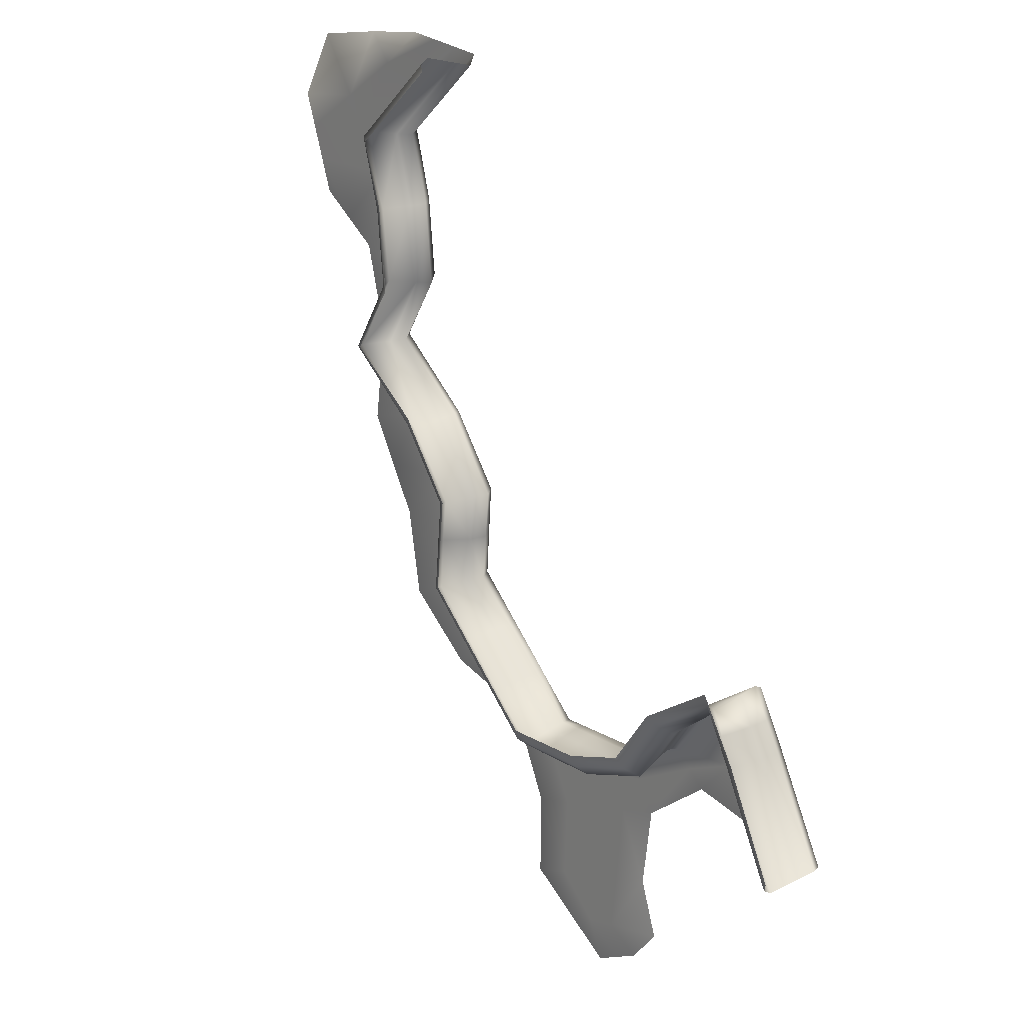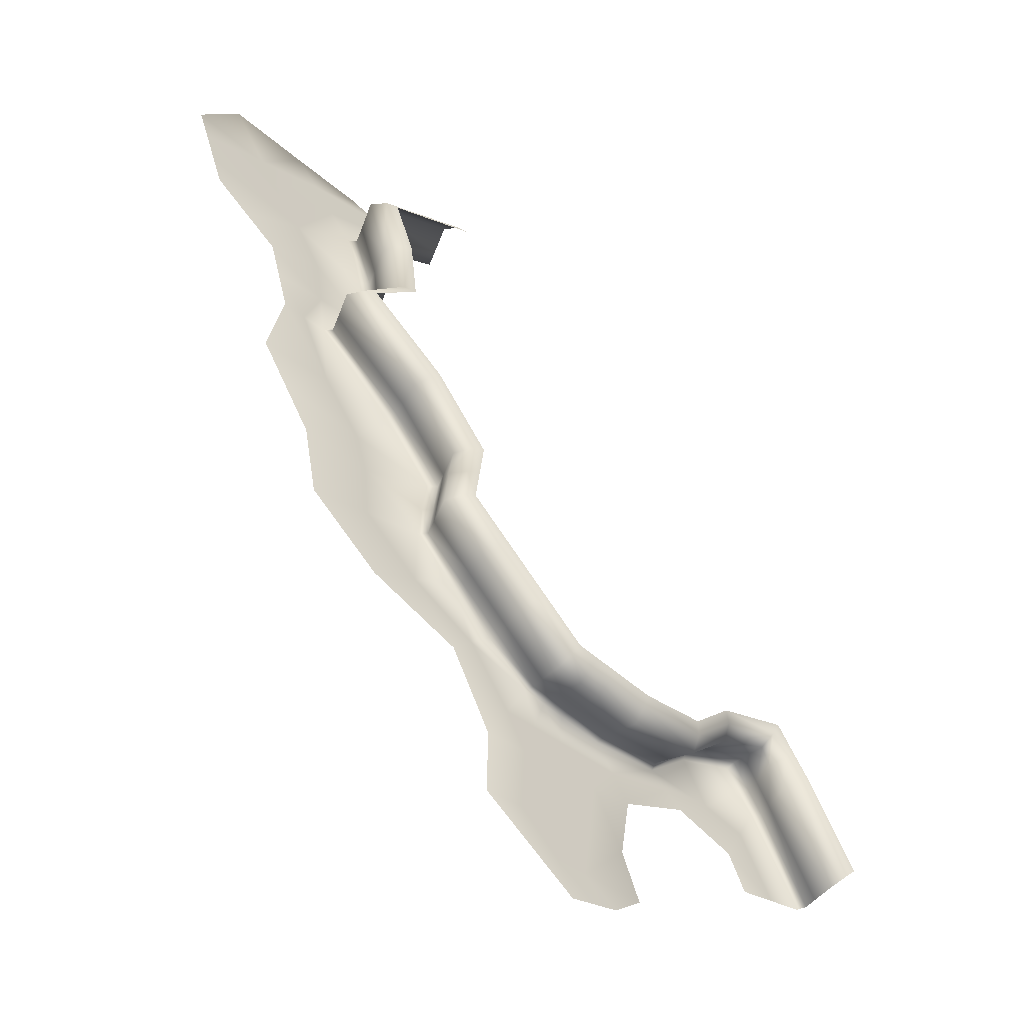
<metadata>
{"format":"obj","ext":"obj","renderer":"f3d","projection":"perspective","resolution":1024,"background":"white","views":[{"elev":15.5,"azim":53.1,"up":"+Z"},{"elev":-56.4,"azim":-42.6,"up":"+Z"}]}
</metadata>
<code>
g B_playsurface99
v -1.293e+04 -166.1 -1.186e+04
v -1.291e+04 -166.1 -1.163e+04
v -1.296e+04 -300.6 -1.165e+04
v -1.319e+04 -372.8 -1.128e+04
v -1.291e+04 -372.8 -1.163e+04
v -1.341e+04 -91.6 -1.019e+04
v -1.344e+04 -166.1 -1.02e+04
v -1.34e+04 -166.1 -1.059e+04
v -1.353e+04 -91.6 -9847
v -1.356e+04 -166.1 -9838
v -1.323e+04 -300.6 -1.132e+04
v -1.227e+04 -300.6 -1.276e+04
v -1.252e+04 -300.6 -1.255e+04
v -1.249e+04 -372.8 -1.25e+04
v -1.226e+04 -372.8 -1.271e+04
v -1.178e+04 -300.6 -1.277e+04
v -1.202e+04 -300.6 -1.277e+04
v -1.202e+04 -372.8 -1.271e+04
v -1.179e+04 -372.8 -1.271e+04
v -1.179e+04 -166.1 -1.271e+04
v -1.178e+04 -300.6 -1.277e+04
v -1.139e+04 -300.6 -1.265e+04
v -1.142e+04 -166.1 -1.261e+04
v -1.115e+04 -300.6 -1.237e+04
v -1.119e+04 -166.1 -1.232e+04
v -1.119e+04 -166.1 -1.232e+04
v -1.115e+04 -300.6 -1.237e+04
v -1.086e+04 -300.6 -1.217e+04
v -1.085e+04 -166.1 -1.212e+04
v -1.075e+04 -300.6 -1.241e+04
v -1.082e+04 -300.6 -1.228e+04
v -1.077e+04 -372.8 -1.225e+04
v -1.07e+04 -372.8 -1.238e+04
v -1.07e+04 -166.1 -1.238e+04
v -1.075e+04 -300.6 -1.241e+04
v -1.047e+04 -300.6 -1.292e+04
v -1.323e+04 -300.6 -1.132e+04
v -1.37e+04 -300.6 -1.095e+04
v -1.364e+04 -372.8 -1.094e+04
v -1.319e+04 -372.8 -1.128e+04
v -1.345e+04 -300.6 -1.057e+04
v -1.34e+04 -372.8 -1.059e+04
v -1.345e+04 -300.6 -1.057e+04
v -1.35e+04 -300.6 -1.021e+04
v -1.344e+04 -372.8 -1.02e+04
v -1.34e+04 -372.8 -1.059e+04
v -1.361e+04 -300.6 -9822
v -1.356e+04 -372.8 -9838
v -1.361e+04 -300.6 -9822
v -1.309e+04 -300.6 -9415
v -1.304e+04 -372.8 -9442
v -1.356e+04 -372.8 -9838
v -1.298e+04 -300.6 -1.186e+04
v -1.3e+04 -300.6 -1.211e+04
v -1.295e+04 -166.1 -1.209e+04
v -1.3e+04 -300.6 -1.211e+04
v -1.276e+04 -300.6 -1.234e+04
v -1.272e+04 -166.1 -1.23e+04
v -1.295e+04 -166.1 -1.209e+04
v -1.07e+04 -372.8 -1.238e+04
v -1.044e+04 -372.8 -1.288e+04
v -1.07e+04 -166.1 -1.238e+04
v -1.077e+04 -166.1 -1.225e+04
v -1.119e+04 -372.8 -1.232e+04
v -1.085e+04 -372.8 -1.212e+04
v -1.142e+04 -372.8 -1.261e+04
v -1.119e+04 -372.8 -1.232e+04
v -1.214e+04 -300.6 -1.277e+04
v -1.202e+04 -166.1 -1.271e+04
v -1.214e+04 -166.1 -1.271e+04
v -1.179e+04 -372.8 -1.271e+04
v -1.179e+04 -166.1 -1.271e+04
v -1.249e+04 -166.1 -1.25e+04
v -1.227e+04 -300.6 -1.276e+04
v -1.226e+04 -372.8 -1.271e+04
v -1.214e+04 -372.8 -1.271e+04
v -1.226e+04 -166.1 -1.271e+04
v -1.292e+04 -91.6 -1.208e+04
v -1.29e+04 -91.6 -1.185e+04
v -1.293e+04 -372.8 -1.186e+04
v -1.288e+04 -91.6 -1.163e+04
v -1.317e+04 -91.6 -1.125e+04
v -1.319e+04 -166.1 -1.128e+04
v -1.319e+04 -166.1 -1.128e+04
v -1.317e+04 -91.6 -1.125e+04
v -1.361e+04 -91.6 -1.093e+04
v -1.364e+04 -166.1 -1.094e+04
v -1.34e+04 -166.1 -1.059e+04
v -1.337e+04 -91.6 -1.059e+04
v -1.337e+04 -91.6 -1.059e+04
v -1.304e+04 -166.1 -9442
v -1.356e+04 -166.1 -9838
v -1.353e+04 -91.6 -9847
v -1.067e+04 -91.6 -1.237e+04
v -1.075e+04 -91.6 -1.223e+04
v -1.044e+04 -166.1 -1.288e+04
v -1.224e+04 -91.6 -1.268e+04
v -1.247e+04 -91.6 -1.248e+04
v -1.302e+04 -91.6 -9456
v -1.295e+04 -372.8 -1.209e+04
v -1.213e+04 -91.6 -1.268e+04
v -1.224e+04 -91.6 -1.268e+04
v -1.226e+04 -166.1 -1.271e+04
v -1.202e+04 -91.6 -1.268e+04
v -1.042e+04 -91.6 -1.285e+04
v -1.067e+04 -91.6 -1.237e+04
v -1.27e+04 -91.6 -1.228e+04
v -1.292e+04 -91.6 -1.208e+04
v -1.295e+04 -372.8 -1.209e+04
v -1.272e+04 -372.8 -1.23e+04
v -1.084e+04 -91.6 -1.209e+04
v -1.143e+04 -91.6 -1.258e+04
v -1.121e+04 -91.6 -1.23e+04
v -1.121e+04 -91.6 -1.23e+04
v -1.179e+04 -91.6 -1.268e+04
v -1.179e+04 -91.6 -1.268e+04
f 18 19 16
f 17 16 72
f 16 17 18
f 76 18 17
f 75 76 68
f 17 68 76
f 68 17 69
f 72 69 17
f 69 72 104
f 116 104 72
f 68 69 70
f 104 70 69
f 70 104 101
f 70 101 102
f 102 103 70
f 74 70 103
f 70 74 68
f 75 68 74
f 30 32 33
f 32 30 31
f 62 31 30
f 31 62 63
f 94 63 62
f 63 94 95
f 31 65 32
f 65 31 28
f 63 28 31
f 28 63 29
f 95 29 63
f 29 95 111
f 64 65 28
f 111 113 29
f 26 29 113
f 29 26 28
f 27 28 26
f 28 27 64
f 54 80 100
f 80 54 53
f 55 53 54
f 53 55 1
f 78 1 55
f 1 78 79
f 53 5 80
f 5 53 3
f 1 3 53
f 3 1 2
f 79 2 1
f 2 79 81
f 4 5 3
f 81 82 2
f 83 2 82
f 2 83 3
f 11 3 83
f 3 11 4
f 12 14 15
f 14 12 13
f 77 13 12
f 13 77 73
f 97 73 77
f 73 97 98
f 73 98 107
f 13 110 14
f 110 13 57
f 73 57 13
f 57 73 58
f 107 58 73
f 58 107 108
f 57 109 110
f 109 57 56
f 58 56 57
f 56 58 59
f 108 59 58
f 114 112 25
f 23 25 112
f 25 23 24
f 22 24 23
f 24 22 66
f 71 66 22
f 66 67 24
f 22 21 71
f 21 22 20
f 23 20 22
f 20 23 112
f 112 115 20
f 85 86 84
f 87 84 86
f 84 87 37
f 38 37 87
f 37 38 39
f 42 39 38
f 39 40 37
f 88 87 86
f 87 88 38
f 41 38 88
f 38 41 42
f 86 89 88
f 90 6 8
f 7 8 6
f 8 7 43
f 44 43 7
f 43 44 45
f 48 45 44
f 45 46 43
f 6 9 7
f 10 7 9
f 7 10 44
f 47 44 10
f 44 47 48
f 36 35 60
f 35 36 34
f 96 34 36
f 34 96 105
f 60 61 36
f 105 106 34
f 91 92 93
f 92 91 49
f 50 49 91
f 49 50 51
f 51 52 49
f 93 99 91
v -1.204e+04 -45.73 -1.308e+04
v -1.182e+04 -45.73 -1.303e+04
v -1.186e+04 -45.73 -1.341e+04
v -1.369e+04 -45.73 -9654
v -1.382e+04 -45.73 -9501
v -1.338e+04 -48.73 -9355
v -1.19e+04 -45.73 -1.368e+04
v -1.207e+04 -45.73 -1.347e+04
v -1.322e+04 -47.23 -9380
v -1.237e+04 -45.73 -1.293e+04
v -1.22e+04 -45.73 -1.291e+04
v -1.226e+04 -45.73 -1.313e+04
v -1.228e+04 -45.73 -1.353e+04
v -1.226e+04 -45.73 -1.313e+04
v -1.207e+04 -45.73 -1.371e+04
v -1.22e+04 -45.73 -1.291e+04
v -1.203e+04 -45.73 -1.288e+04
v -1.447e+04 -47.23 -1.006e+04
v -1.408e+04 -46.48 -9859
v -1.388e+04 -45.73 -1.008e+04
v -1.417e+04 -47.23 -9697
v -1.382e+04 -45.73 -9501
v -1.369e+04 -45.73 -9654
v -1.169e+04 -45.73 -1.282e+04
v -1.453e+04 -48.73 -9893
f 126 127 128
f 129 123 131
f 123 129 124
f 130 124 129
f 124 130 117
f 132 117 130
f 117 132 133
f 117 133 140
f 123 124 119
f 117 119 124
f 119 117 118
f 140 118 117
f 135 138 139
f 138 135 137
f 136 134 135
f 141 135 134
f 135 141 137
f 122 120 121
f 120 122 125
v -1.117e+04 -45.73 -1.23e+04
v -1.085e+04 -45.73 -1.21e+04
v -1.077e+04 -45.73 -1.223e+04
v -1.104e+04 -45.73 -1.255e+04
v -1.179e+04 -45.73 -1.268e+04
v -1.169e+04 -45.73 -1.282e+04
v -1.203e+04 -45.73 -1.288e+04
v -1.202e+04 -45.73 -1.268e+04
v -1.07e+04 -45.73 -1.236e+04
v -1.08e+04 -45.73 -1.258e+04
v -1.22e+04 -45.73 -1.291e+04
v -1.237e+04 -45.73 -1.293e+04
v -1.225e+04 -45.73 -1.268e+04
v -1.213e+04 -45.73 -1.268e+04
v -1.08e+04 -45.73 -1.258e+04
v -1.07e+04 -45.73 -1.236e+04
v -1.043e+04 -45.73 -1.285e+04
v -1.063e+04 -45.73 -1.292e+04
v -1.249e+04 -372.8 -1.25e+04
v -1.245e+04 -399.4 -1.246e+04
v -1.223e+04 -399.4 -1.265e+04
v -1.226e+04 -372.8 -1.271e+04
v -1.179e+04 -372.8 -1.271e+04
v -1.202e+04 -372.8 -1.271e+04
v -1.201e+04 -399.4 -1.265e+04
v -1.179e+04 -399.4 -1.265e+04
v -1.22e+04 -45.73 -1.291e+04
v -1.213e+04 -45.73 -1.268e+04
v -1.145e+04 -399.4 -1.256e+04
v -1.123e+04 -399.4 -1.228e+04
v -1.119e+04 -372.8 -1.232e+04
v -1.142e+04 -372.8 -1.261e+04
v -1.123e+04 -399.4 -1.228e+04
v -1.083e+04 -399.4 -1.206e+04
v -1.085e+04 -372.8 -1.212e+04
v -1.119e+04 -372.8 -1.232e+04
v -1.077e+04 -372.8 -1.225e+04
v -1.074e+04 -399.4 -1.221e+04
v -1.064e+04 -399.4 -1.235e+04
v -1.07e+04 -372.8 -1.238e+04
v -1.064e+04 -399.4 -1.235e+04
v -1.04e+04 -399.4 -1.283e+04
v -1.044e+04 -372.8 -1.288e+04
v -1.07e+04 -372.8 -1.238e+04
v -1.272e+04 -372.8 -1.23e+04
v -1.267e+04 -399.4 -1.227e+04
v -1.245e+04 -399.4 -1.246e+04
v -1.249e+04 -372.8 -1.25e+04
v -1.295e+04 -372.8 -1.209e+04
v -1.29e+04 -399.4 -1.207e+04
v -1.223e+04 -399.4 -1.265e+04
v -1.212e+04 -399.4 -1.265e+04
v -1.214e+04 -372.8 -1.271e+04
v -1.214e+04 -372.8 -1.271e+04
v -1.299e+04 -399.4 -9471
v -1.35e+04 -399.4 -9856
v -1.356e+04 -372.8 -9838
v -1.304e+04 -372.8 -9442
v -1.35e+04 -399.4 -9856
v -1.339e+04 -399.4 -1.018e+04
v -1.344e+04 -372.8 -1.02e+04
v -1.356e+04 -372.8 -9838
v -1.334e+04 -399.4 -1.06e+04
v -1.34e+04 -372.8 -1.059e+04
v -1.334e+04 -399.4 -1.06e+04
v -1.358e+04 -399.4 -1.093e+04
v -1.364e+04 -372.8 -1.094e+04
v -1.34e+04 -372.8 -1.059e+04
v -1.315e+04 -399.4 -1.123e+04
v -1.319e+04 -372.8 -1.128e+04
v -1.315e+04 -399.4 -1.123e+04
v -1.285e+04 -399.4 -1.162e+04
v -1.291e+04 -372.8 -1.163e+04
v -1.291e+04 -372.8 -1.163e+04
v -1.319e+04 -372.8 -1.128e+04
v -1.315e+04 -399.4 -1.123e+04
v -1.293e+04 -372.8 -1.186e+04
v -1.287e+04 -399.4 -1.184e+04
v -1.29e+04 -399.4 -1.207e+04
v -1.295e+04 -372.8 -1.209e+04
v -1.132e+04 -45.73 -1.265e+04
v -1.141e+04 -45.73 -1.258e+04
v -1.141e+04 -45.73 -1.258e+04
v -1.169e+04 -45.73 -1.282e+04
v -1.259e+04 -45.73 -1.261e+04
v -1.295e+04 -45.73 -1.245e+04
v -1.272e+04 -45.73 -1.227e+04
v -1.248e+04 -45.73 -1.247e+04
v -1.33e+04 -45.73 -1.187e+04
v -1.293e+04 -45.73 -1.184e+04
v -1.295e+04 -45.73 -1.207e+04
v -1.326e+04 -45.73 -1.22e+04
v -1.295e+04 -45.73 -1.245e+04
v -1.326e+04 -45.73 -1.22e+04
v -1.295e+04 -45.73 -1.207e+04
v -1.295e+04 -45.73 -1.207e+04
v -1.336e+04 -45.73 -1.163e+04
v -1.291e+04 -45.73 -1.161e+04
v -1.358e+04 -45.73 -1.134e+04
v -1.32e+04 -45.73 -1.125e+04
v -1.388e+04 -45.73 -1.008e+04
v -1.356e+04 -45.73 -9808
v -1.345e+04 -45.73 -1.017e+04
v -1.373e+04 -45.73 -1.033e+04
v -1.368e+04 -45.73 -1.063e+04
v -1.341e+04 -45.73 -1.055e+04
v -1.364e+04 -45.73 -1.091e+04
v -1.377e+04 -45.73 -1.092e+04
v -1.358e+04 -45.73 -1.134e+04
v -1.32e+04 -45.73 -1.125e+04
v -1.341e+04 -45.73 -1.055e+04
v -1.373e+04 -45.73 -1.033e+04
v -1.369e+04 -45.73 -9654
v -1.388e+04 -45.73 -1.008e+04
v -1.408e+04 -46.48 -9859
v -1.369e+04 -45.73 -9654
v -1.322e+04 -47.23 -9380
v -1.305e+04 -45.73 -9406
v -1.356e+04 -45.73 -9808
v -1.369e+04 -45.73 -9654
v -1.29e+04 -91.6 -1.185e+04
v -1.293e+04 -45.73 -1.184e+04
v -1.291e+04 -45.73 -1.161e+04
v -1.291e+04 -45.73 -1.161e+04
v -1.288e+04 -91.6 -1.163e+04
v -1.29e+04 -91.6 -1.185e+04
v -1.292e+04 -91.6 -1.208e+04
v -1.295e+04 -45.73 -1.207e+04
v -1.32e+04 -45.73 -1.125e+04
v -1.317e+04 -91.6 -1.125e+04
v -1.317e+04 -91.6 -1.125e+04
v -1.32e+04 -45.73 -1.125e+04
v -1.364e+04 -45.73 -1.091e+04
v -1.361e+04 -91.6 -1.093e+04
v -1.364e+04 -45.73 -1.091e+04
v -1.341e+04 -45.73 -1.055e+04
v -1.337e+04 -91.6 -1.059e+04
v -1.337e+04 -91.6 -1.059e+04
v -1.337e+04 -91.6 -1.059e+04
v -1.341e+04 -45.73 -1.055e+04
v -1.345e+04 -45.73 -1.017e+04
v -1.341e+04 -91.6 -1.019e+04
v -1.356e+04 -45.73 -9808
v -1.353e+04 -91.6 -9847
v -1.356e+04 -45.73 -9808
v -1.305e+04 -45.73 -9406
v -1.302e+04 -91.6 -9456
v -1.353e+04 -91.6 -9847
v -1.202e+04 -45.73 -1.268e+04
v -1.213e+04 -45.73 -1.268e+04
v -1.213e+04 -91.6 -1.268e+04
v -1.202e+04 -91.6 -1.268e+04
v -1.213e+04 -45.73 -1.268e+04
v -1.225e+04 -45.73 -1.268e+04
v -1.224e+04 -91.6 -1.268e+04
v -1.213e+04 -91.6 -1.268e+04
v -1.075e+04 -91.6 -1.223e+04
v -1.077e+04 -45.73 -1.223e+04
v -1.085e+04 -45.73 -1.21e+04
v -1.084e+04 -91.6 -1.209e+04
v -1.292e+04 -91.6 -1.208e+04
v -1.27e+04 -91.6 -1.228e+04
v -1.272e+04 -45.73 -1.227e+04
v -1.295e+04 -45.73 -1.207e+04
v -1.247e+04 -91.6 -1.248e+04
v -1.248e+04 -45.73 -1.247e+04
v -1.043e+04 -45.73 -1.285e+04
v -1.07e+04 -45.73 -1.236e+04
v -1.067e+04 -91.6 -1.237e+04
v -1.042e+04 -91.6 -1.285e+04
v -1.067e+04 -91.6 -1.237e+04
v -1.07e+04 -45.73 -1.236e+04
v -1.117e+04 -45.73 -1.23e+04
v -1.121e+04 -91.6 -1.23e+04
v -1.121e+04 -91.6 -1.23e+04
v -1.117e+04 -45.73 -1.23e+04
v -1.141e+04 -45.73 -1.258e+04
v -1.143e+04 -91.6 -1.258e+04
v -1.179e+04 -91.6 -1.268e+04
v -1.143e+04 -91.6 -1.258e+04
v -1.141e+04 -45.73 -1.258e+04
v -1.179e+04 -91.6 -1.268e+04
v -1.179e+04 -45.73 -1.268e+04
v -1.224e+04 -91.6 -1.268e+04
v -1.225e+04 -45.73 -1.268e+04
v -1.447e+04 -47.23 -1.006e+04
v -1.421e+04 -45.73 -1.036e+04
v -1.44e+04 -45.73 -1.024e+04
v -1.166e+04 -45.73 -1.336e+04
v -1.156e+04 -45.73 -1.362e+04
v -1.19e+04 -45.73 -1.368e+04
v -1.186e+04 -45.73 -1.341e+04
v -1.169e+04 -45.73 -1.282e+04
v -1.16e+04 -45.73 -1.297e+04
v -1.182e+04 -45.73 -1.303e+04
v -1.091e+04 -45.73 -1.28e+04
v -1.228e+04 -45.73 -1.353e+04
v -1.207e+04 -45.73 -1.371e+04
v -1.223e+04 -45.73 -1.374e+04
v -1.223e+04 -45.73 -1.374e+04
v -1.249e+04 -45.73 -1.358e+04
v -1.228e+04 -45.73 -1.353e+04
v -1.207e+04 -45.73 -1.371e+04
v -1.185e+04 -45.73 -1.384e+04
v -1.198e+04 -45.73 -1.39e+04
v -1.223e+04 -45.73 -1.374e+04
v -1.226e+04 -45.73 -1.313e+04
v -1.248e+04 -45.73 -1.319e+04
v -1.237e+04 -45.73 -1.293e+04
v -1.19e+04 -45.73 -1.368e+04
v -1.172e+04 -45.73 -1.378e+04
v -1.123e+04 -45.73 -1.273e+04
v -1.16e+04 -45.73 -1.297e+04
v -1.27e+04 -45.73 -1.275e+04
v -1.319e+04 -45.73 -1.262e+04
v -1.27e+04 -45.73 -1.275e+04
v -1.366e+04 -45.73 -1.19e+04
v -1.358e+04 -45.73 -1.233e+04
v -1.366e+04 -45.73 -1.19e+04
v -1.319e+04 -45.73 -1.262e+04
v -1.381e+04 -45.73 -1.166e+04
v -1.396e+04 -45.73 -1.142e+04
v -1.395e+04 -45.73 -1.071e+04
v -1.368e+04 -45.73 -1.063e+04
v -1.377e+04 -45.73 -1.092e+04
v -1.389e+04 -45.73 -1.094e+04
v -1.389e+04 -45.73 -1.094e+04
v -1.396e+04 -45.73 -1.142e+04
v -1.373e+04 -45.73 -1.033e+04
v -1.402e+04 -45.73 -1.049e+04
v -1.402e+04 -45.73 -1.049e+04
v -1.373e+04 -45.73 -1.033e+04
v -1.156e+04 -45.73 -1.362e+04
v -1.063e+04 -45.73 -1.292e+04
v -1.082e+04 -45.73 -1.3e+04
v -1.091e+04 -45.73 -1.28e+04
v -1.063e+04 -45.73 -1.292e+04
v -1.46e+04 -50.23 -9721
v -1.438e+04 -50.23 -9385
v -1.417e+04 -47.23 -9697
v -1.417e+04 -47.23 -9697
v -1.453e+04 -48.73 -9893
v -1.46e+04 -50.23 -9721
v -1.394e+04 -45.73 -9347
v -1.382e+04 -45.73 -9501
v -1.355e+04 -50.23 -9329
v -1.338e+04 -48.73 -9355
v -1.382e+04 -45.73 -9501
v -1.394e+04 -45.73 -9347
v -1.179e+04 -399.4 -1.265e+04
v -1.145e+04 -399.4 -1.256e+04
v -1.142e+04 -372.8 -1.261e+04
v -1.179e+04 -372.8 -1.271e+04
v -1.179e+04 -45.73 -1.268e+04
f 215 216 217
f 222 225 223
f 225 222 354
f 353 354 222
f 145 222 223
f 222 145 353
f 337 353 145
f 144 150 145
f 151 145 150
f 145 151 337
f 378 337 151
f 143 144 142
f 145 142 144
f 142 145 223
f 232 233 230
f 358 230 233
f 230 358 238
f 362 238 358
f 238 362 240
f 363 240 362
f 240 241 238
f 239 238 241
f 238 239 230
f 231 230 239
f 230 231 232
f 301 314 315
f 314 301 300
f 298 300 301
f 300 298 299
f 312 299 298
f 299 312 313
f 374 352 351
f 345 351 352
f 351 345 344
f 346 344 345
f 344 346 347
f 210 211 207
f 208 207 211
f 207 208 206
f 209 206 208
f 212 213 214
f 219 214 213
f 214 219 218
f 220 218 219
f 218 220 221
f 341 342 343
f 349 343 342
f 343 349 348
f 350 348 349
f 350 349 357
f 237 228 227
f 226 227 228
f 227 226 355
f 153 355 226
f 355 356 227
f 228 229 226
f 154 226 229
f 226 154 153
f 152 153 154
f 154 155 152
f 186 188 189
f 188 186 187
f 191 187 186
f 186 190 191
f 235 234 361
f 234 235 236
f 235 359 360
f 359 235 361
f 254 243 242
f 244 242 243
f 242 244 245
f 252 245 244
f 253 247 246
f 248 246 247
f 246 248 249
f 250 249 248
f 249 250 368
f 369 368 250
f 248 251 250
f 365 372 373
f 372 365 364
f 366 364 365
f 364 366 367
f 370 371 255
f 328 255 371
f 255 328 327
f 329 327 328
f 255 256 257
f 379 380 381
f 385 381 380
f 381 385 386
f 158 156 157
f 156 158 159
f 162 160 161
f 160 162 163
f 195 163 162
f 164 165 166
f 194 166 165
f 166 194 193
f 192 193 194
f 166 167 164
f 260 258 259
f 258 260 261
f 263 268 269
f 268 263 262
f 264 262 263
f 266 270 271
f 270 266 265
f 267 265 266
f 274 272 273
f 272 274 275
f 279 275 274
f 288 286 287
f 286 288 289
f 291 292 290
f 293 290 292
f 290 293 324
f 323 324 293
f 296 294 295
f 294 296 297
f 307 306 325
f 306 307 303
f 304 303 307
f 303 304 302
f 305 302 304
f 325 326 307
f 310 308 309
f 308 310 311
f 318 316 317
f 316 318 319
f 322 320 321
f 320 322 395
f 169 148 168
f 148 169 149
f 148 146 147
f 146 148 149
f 147 146 224
f 172 170 171
f 170 172 173
f 174 175 176
f 179 176 175
f 176 179 178
f 180 178 179
f 178 180 181
f 176 177 174
f 184 182 183
f 182 184 185
f 198 196 197
f 196 198 199
f 204 205 201
f 202 201 205
f 201 202 200
f 203 200 202
f 276 277 278
f 282 280 281
f 280 282 283
f 284 283 282
f 283 284 285
f 332 330 331
f 330 332 333
f 336 330 333
f 330 336 335
f 334 335 336
f 338 339 340
f 375 376 377
f 382 383 384
f 389 387 388
f 387 389 390
f 393 391 392
f 391 393 394

</code>
